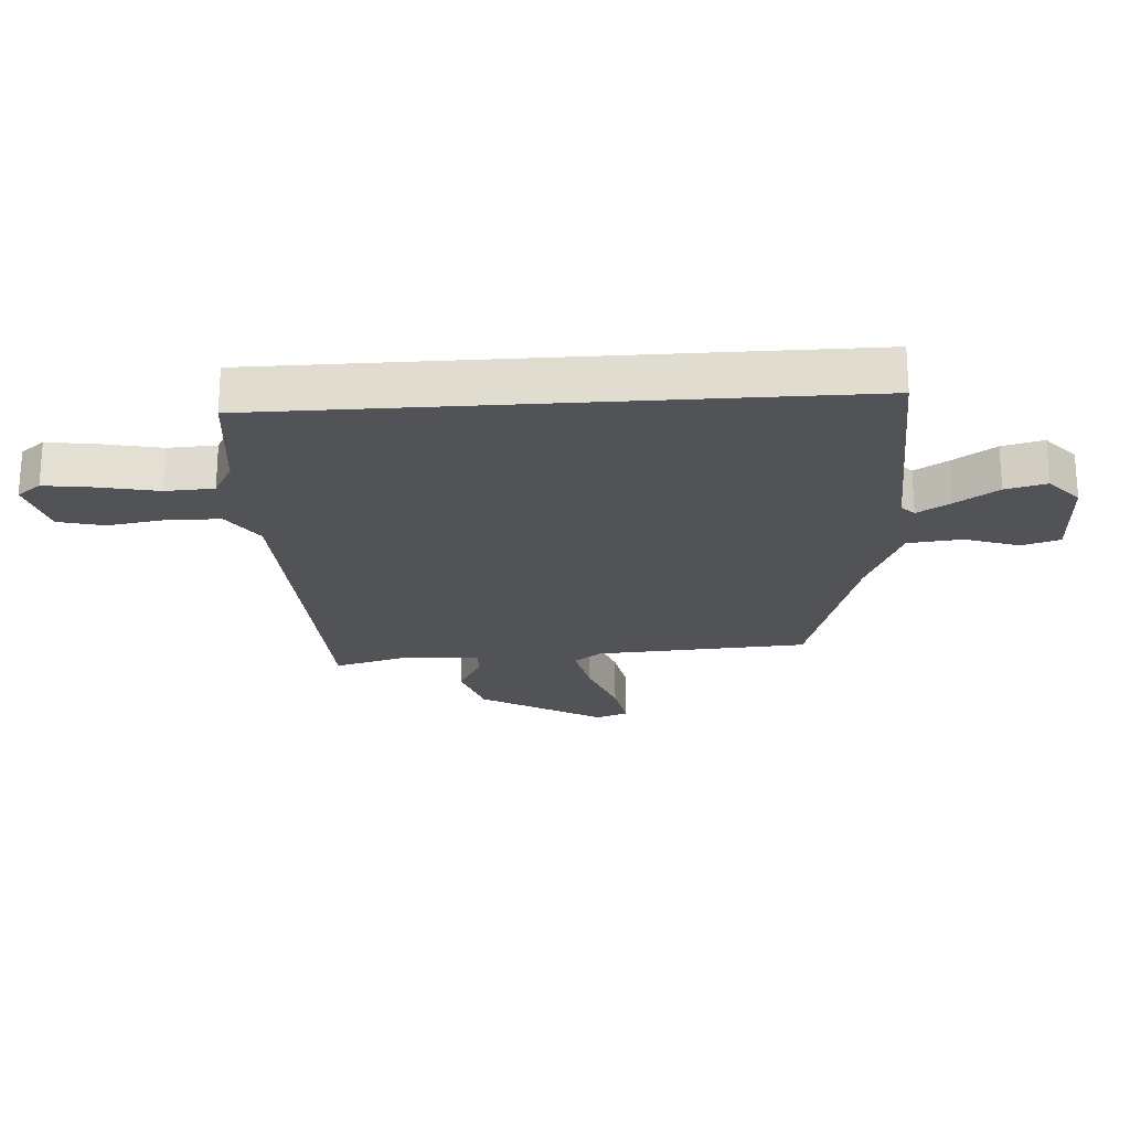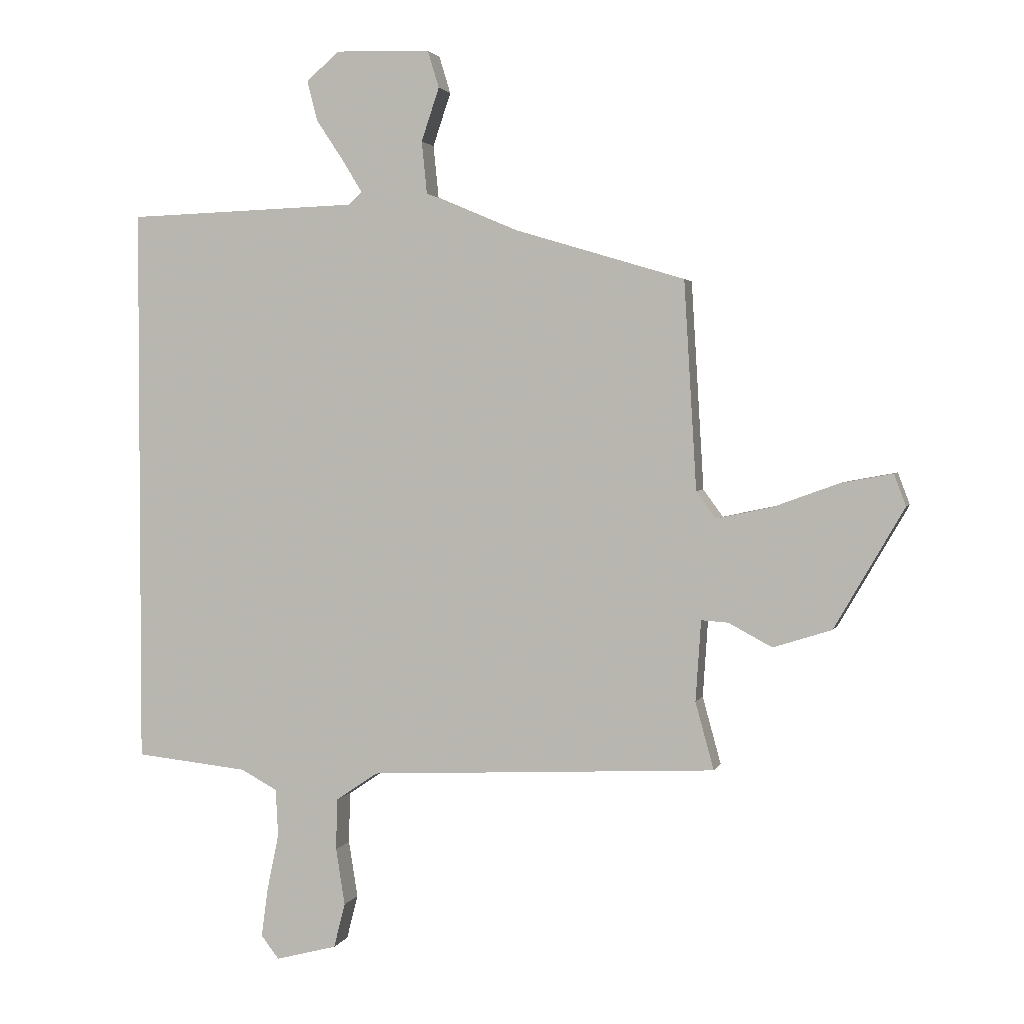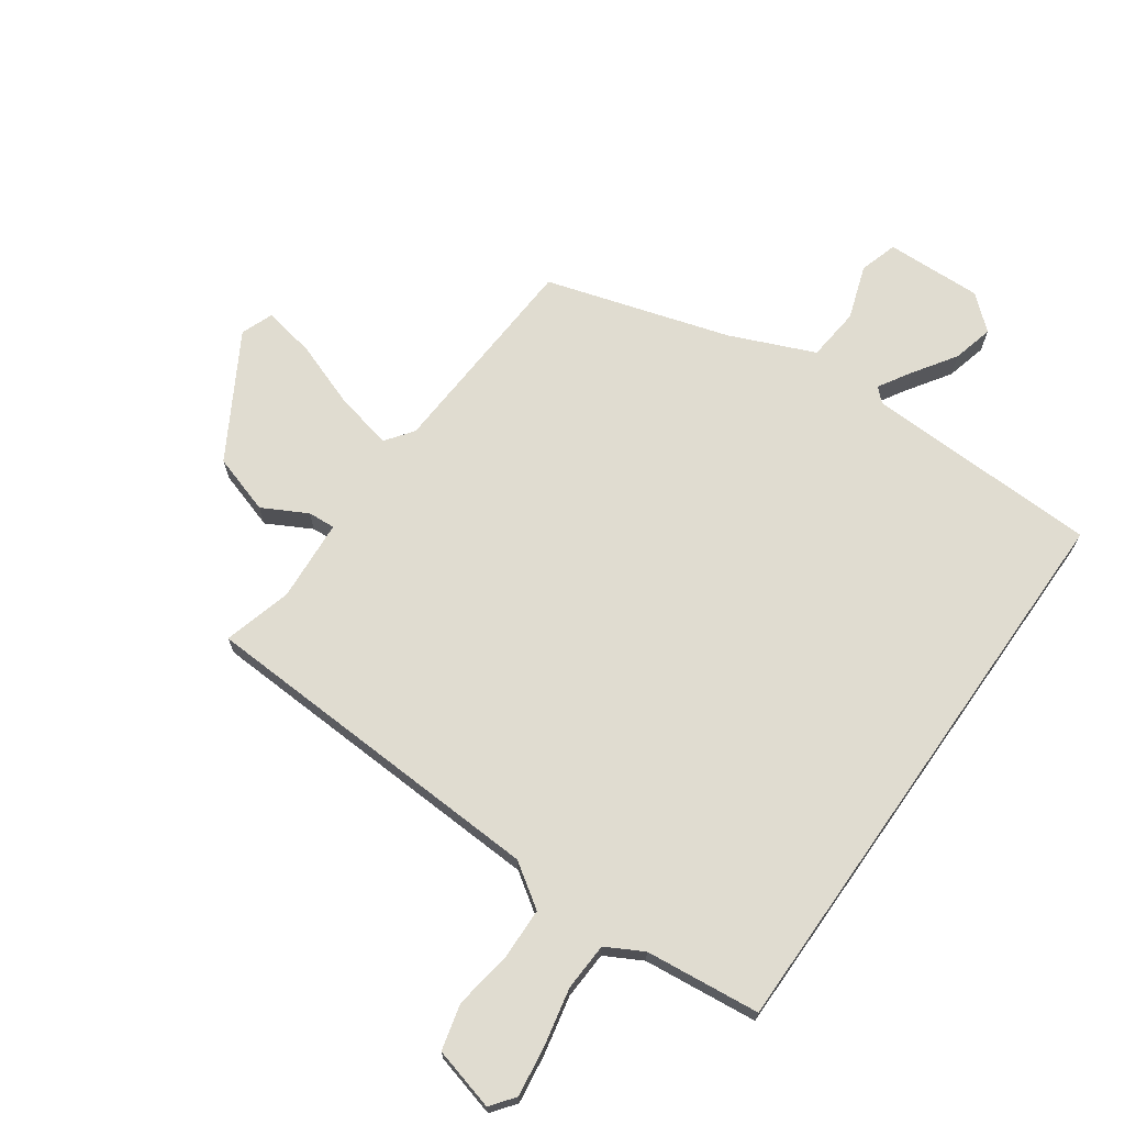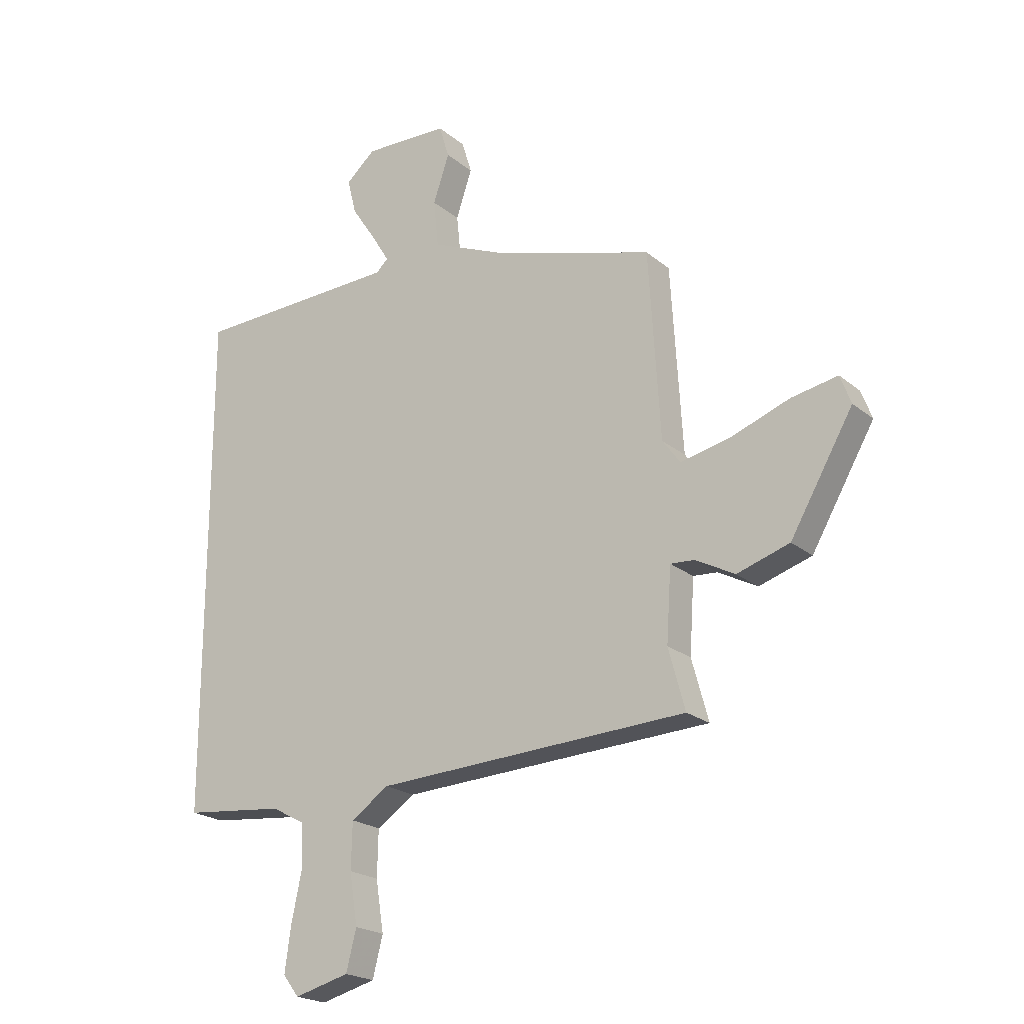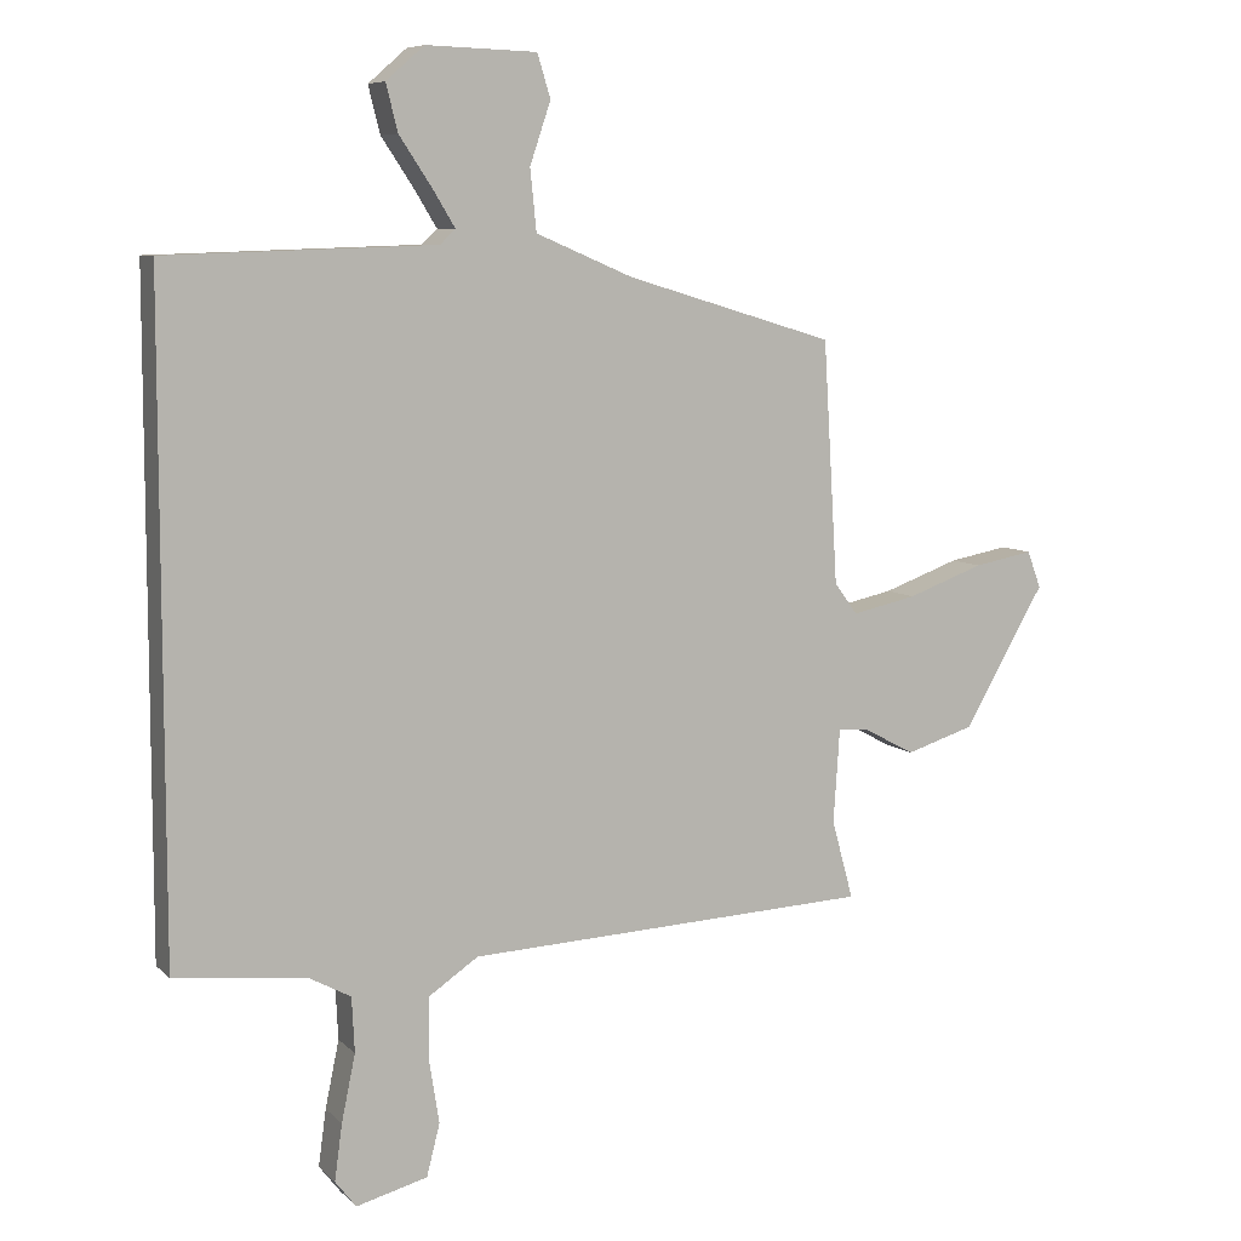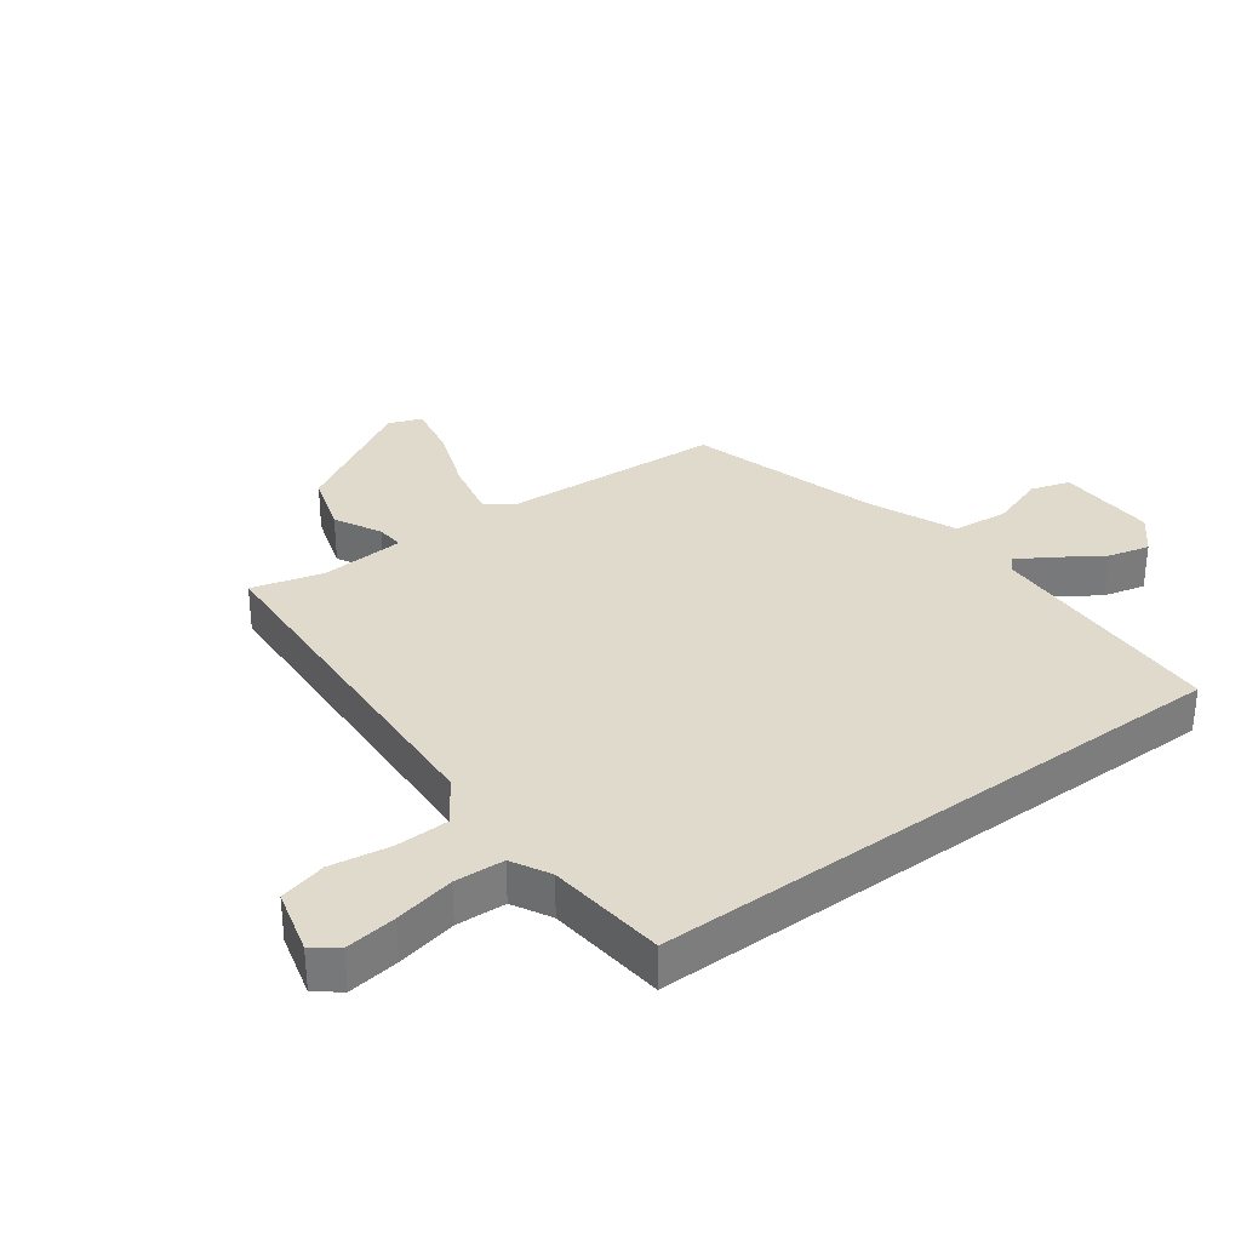
<metadata>
{"format":"obj","ext":"obj","renderer":"f3d","projection":"perspective","resolution":1024,"background":"white","views":[{"elev":-22.3,"azim":-86.2,"up":"+Y"},{"elev":2.5,"azim":14.5,"up":"+Z"},{"elev":69.5,"azim":-144.9,"up":"+Y"},{"elev":-21.3,"azim":35.3,"up":"+Z"},{"elev":7.8,"azim":-24.1,"up":"+Z"},{"elev":32.5,"azim":-126.4,"up":"+Y"}]}
</metadata>
<code>
v 0.465 0.07 0.381
v 0.486 0.07 0.033
v 0.519 0.07 -0.012
v 0.612 0.07 0.008
v 0.722 0.07 0.048
v 0.808 0.07 0.064
v 0.828 0.07 0.011
v 0.711 0.07 -0.191
v 0.613 0.07 -0.222
v 0.54 0.07 -0.183
v 0.495 0.07 -0.18
v 0.486 0.07 -0.315
v 0.517 0.07 -0.428
v -0.067 0.07 -0.456
v -0.138 0.07 -0.504
v -0.14 0.07 -0.59
v -0.125 0.07 -0.685
v -0.144 0.07 -0.76
v -0.247 0.07 -0.787
v -0.277 0.07 -0.748
v -0.266 0.07 -0.667
v -0.246 0.07 -0.571
v -0.25 0.07 -0.492
v -0.311 0.07 -0.459
v -0.5 0.07 -0.439
v -0.5 0.07 0.502
v -0.113 0.07 0.515
v -0.091 0.07 0.536
v -0.124 0.07 0.59
v -0.17 0.07 0.659
v -0.187 0.07 0.726
v -0.132 0.07 0.774
v 0.027 0.07 0.769
v 0.046 0.07 0.707
v 0.016 0.07 0.618
v 0.025 0.07 0.53
v 0.164 0.07 0.471
v 0.465 0 0.381
v 0.486 0 0.033
v 0.519 0 -0.012
v 0.612 0 0.008
v 0.722 0 0.048
v 0.808 0 0.064
v 0.828 0 0.011
v 0.711 0 -0.191
v 0.613 0 -0.222
v 0.54 0 -0.183
v 0.495 0 -0.18
v 0.486 0 -0.315
v 0.517 0 -0.428
v -0.067 0 -0.456
v -0.138 0 -0.504
v -0.14 0 -0.59
v -0.125 0 -0.685
v -0.144 0 -0.76
v -0.247 0 -0.787
v -0.277 0 -0.748
v -0.266 0 -0.667
v -0.246 0 -0.571
v -0.25 0 -0.492
v -0.311 0 -0.459
v -0.5 0 -0.439
v -0.5 0 0.502
v -0.113 0 0.515
v -0.091 0 0.536
v -0.124 0 0.59
v -0.17 0 0.659
v -0.187 0 0.726
v -0.132 0 0.774
v 0.027 0 0.769
v 0.046 0 0.707
v 0.016 0 0.618
v 0.025 0 0.53
v 0.164 0 0.471
f 33 34 35
f 32 33 35
f 31 32 35
f 30 31 35
f 29 30 35
f 28 29 35 36
f 27 28 36 37
f 37 1 2
f 27 37 2
f 26 27 2
f 25 26 2
f 24 25 2
f 20 21 22
f 19 20 22
f 18 19 22
f 17 18 22
f 16 17 22
f 15 16 22 23
f 24 2 3
f 23 24 3
f 15 23 3
f 14 15 3
f 8 9 10
f 7 8 10
f 6 7 10
f 5 6 10
f 4 5 10
f 4 10 11
f 3 4 11
f 14 3 11
f 12 13 14
f 11 12 14
f 72 71 70
f 72 70 69
f 72 69 68
f 72 68 67
f 72 67 66
f 73 72 66 65
f 74 73 65 64
f 39 38 74
f 39 74 64
f 39 64 63
f 39 63 62
f 39 62 61
f 59 58 57
f 59 57 56
f 59 56 55
f 59 55 54
f 59 54 53
f 60 59 53 52
f 40 39 61
f 40 61 60
f 40 60 52
f 40 52 51
f 47 46 45
f 47 45 44
f 47 44 43
f 47 43 42
f 47 42 41
f 48 47 41
f 48 41 40
f 48 40 51
f 51 50 49
f 51 49 48
f 1 38 39 2
f 2 39 40 3
f 3 40 41 4
f 4 41 42 5
f 5 42 43 6
f 6 43 44 7
f 7 44 45 8
f 8 45 46 9
f 9 46 47 10
f 10 47 48 11
f 11 48 49 12
f 12 49 50 13
f 13 50 51 14
f 14 51 52 15
f 15 52 53 16
f 16 53 54 17
f 17 54 55 18
f 18 55 56 19
f 19 56 57 20
f 20 57 58 21
f 21 58 59 22
f 22 59 60 23
f 23 60 61 24
f 24 61 62 25
f 25 62 63 26
f 26 63 64 27
f 27 64 65 28
f 28 65 66 29
f 29 66 67 30
f 30 67 68 31
f 31 68 69 32
f 32 69 70 33
f 33 70 71 34
f 34 71 72 35
f 35 72 73 36
f 36 73 74 37
f 37 74 38 1

</code>
